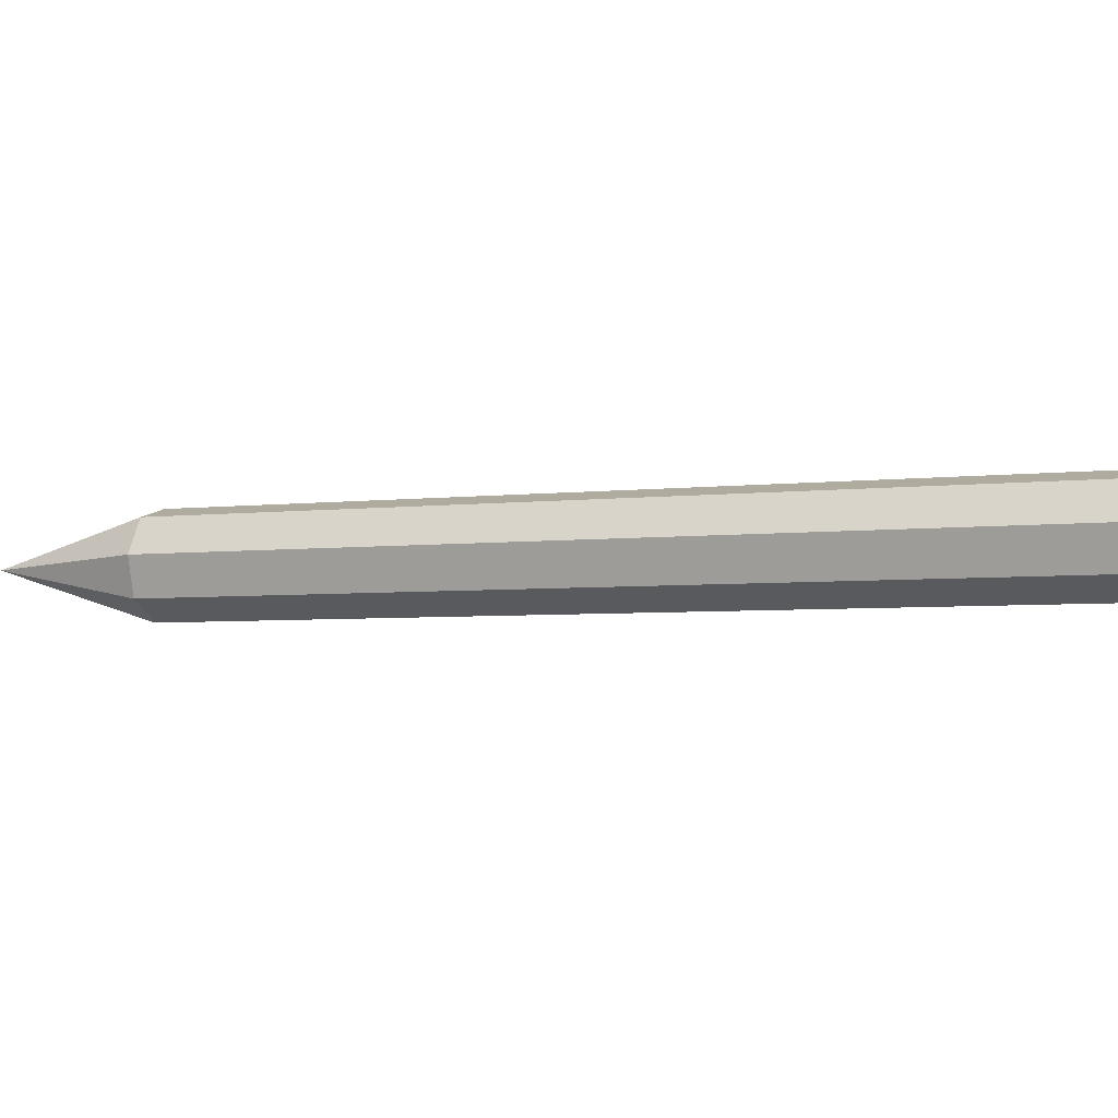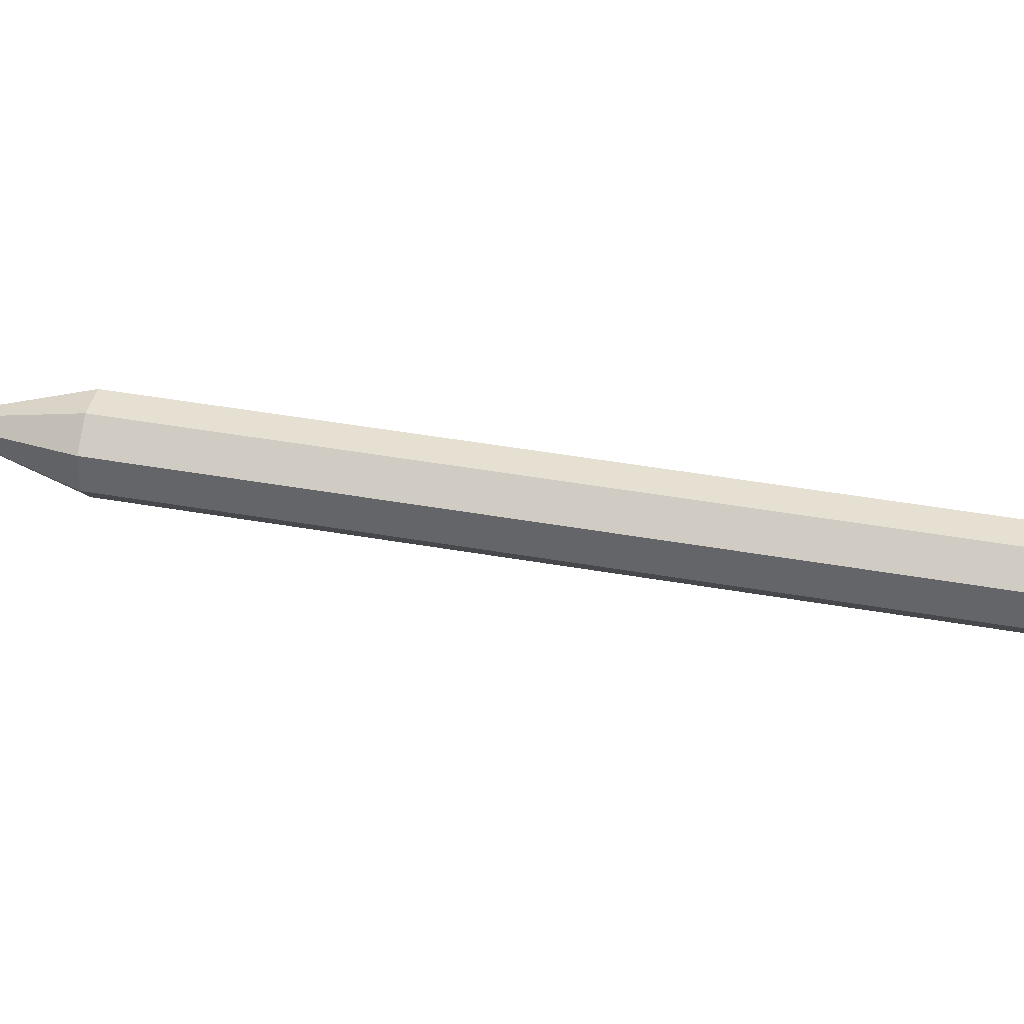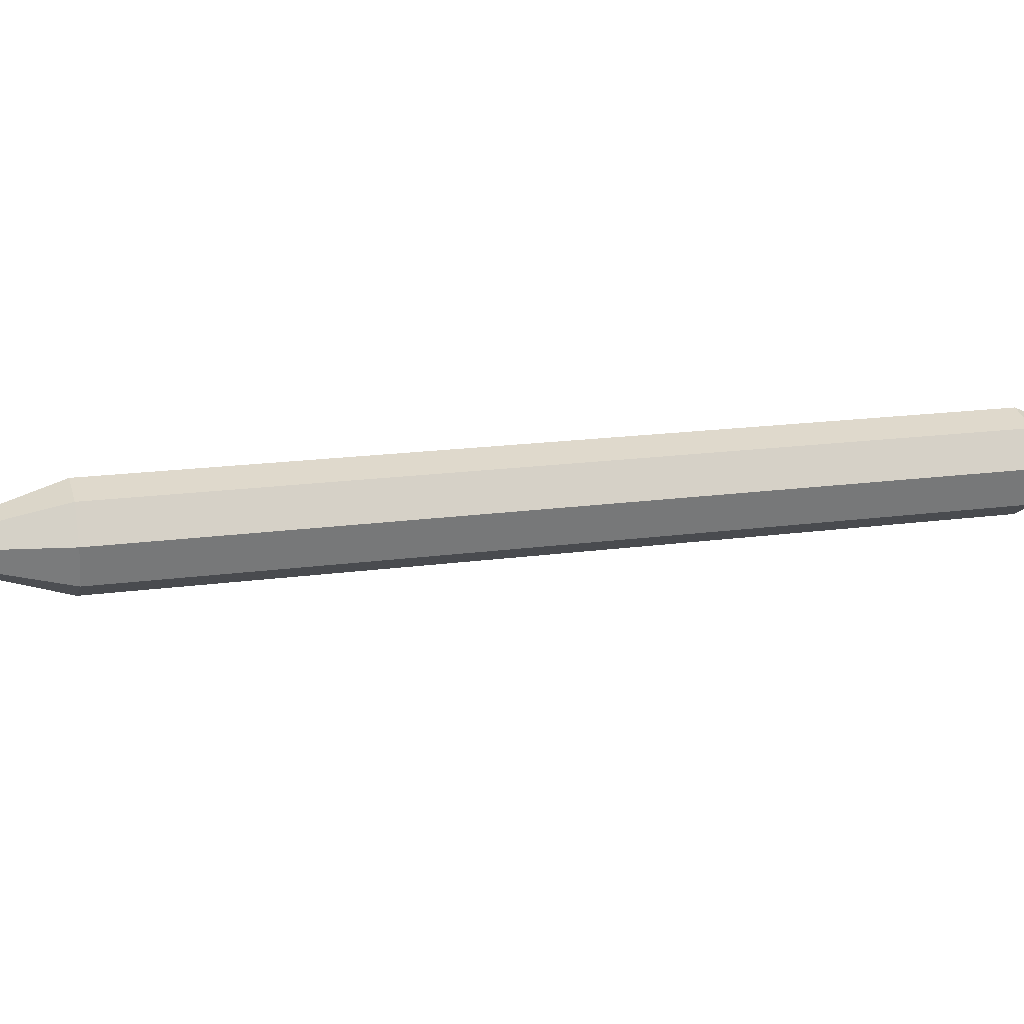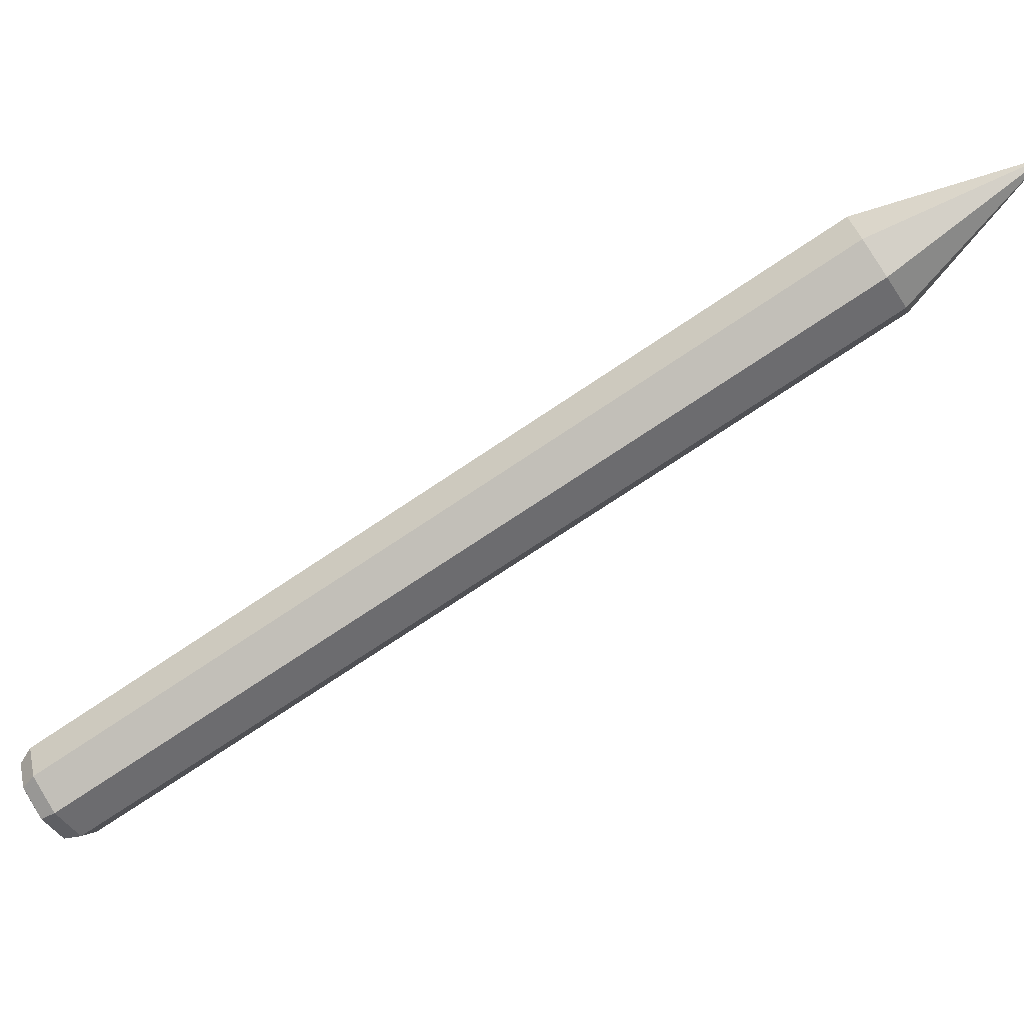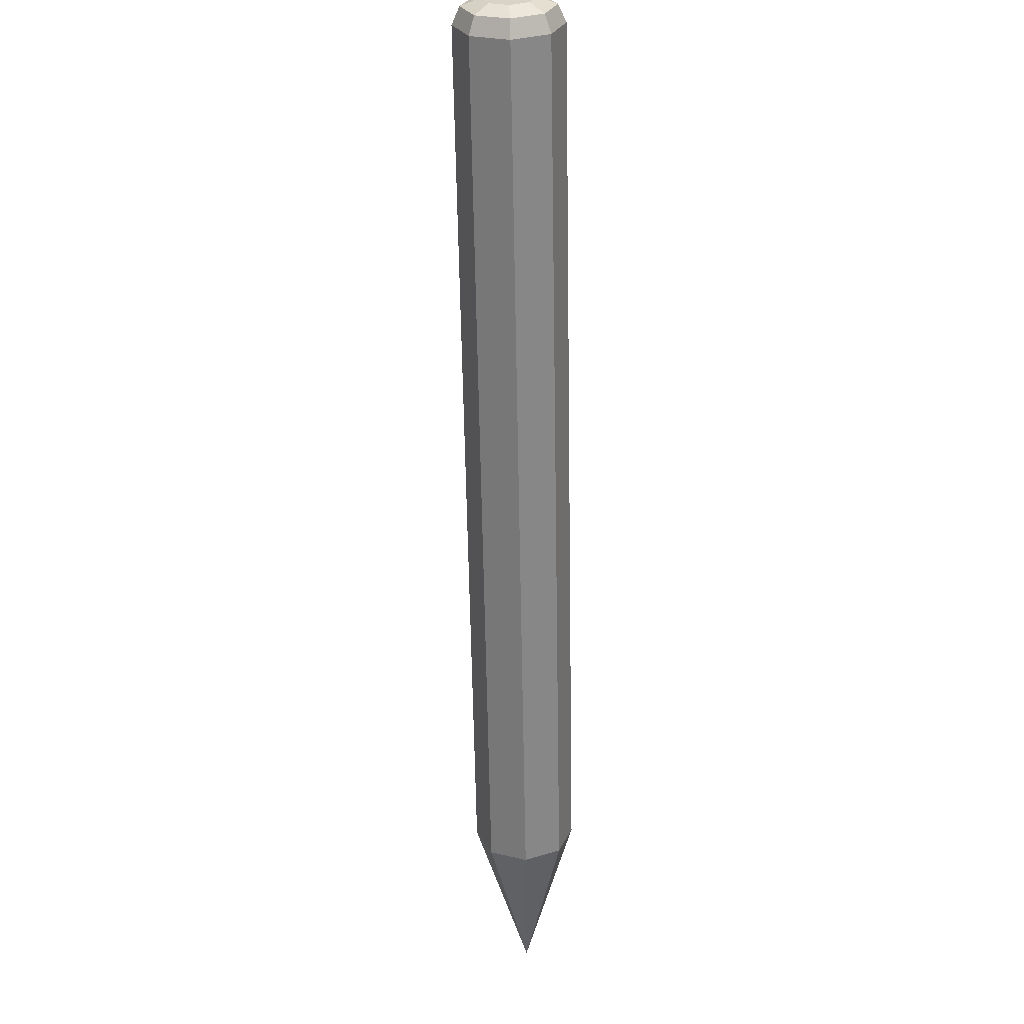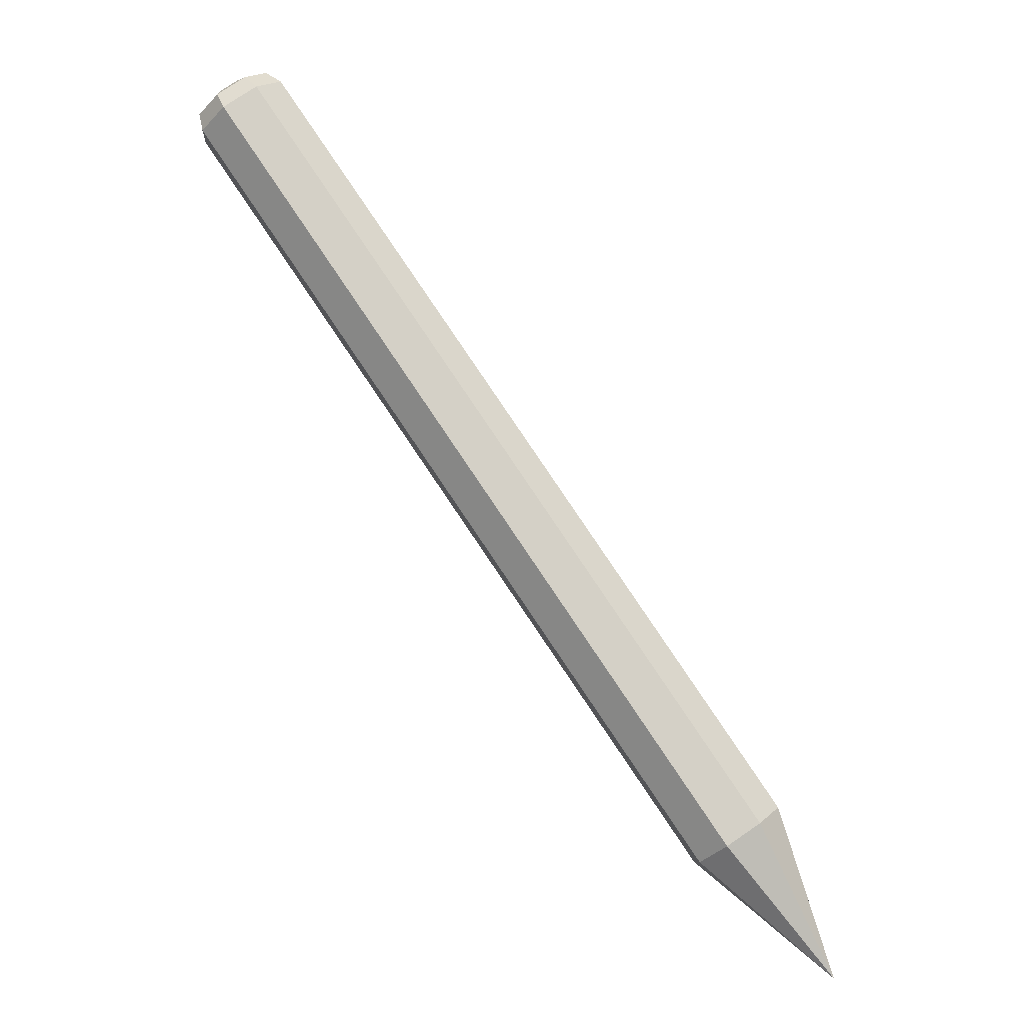
<metadata>
{"format":"obj","ext":"obj","renderer":"f3d","projection":"perspective","resolution":1024,"background":"white","views":[{"elev":-23.1,"azim":-103.7,"up":"+Y"},{"elev":4.2,"azim":-120.0,"up":"+Y"},{"elev":45.4,"azim":-140.6,"up":"+Y"},{"elev":-59.6,"azim":86.7,"up":"+Y"},{"elev":65.5,"azim":101.1,"up":"+Z"},{"elev":-22.0,"azim":-8.8,"up":"+Z"}]}
</metadata>
<code>
g Pencil1
v 0.05498 0.01783 -0.08469
v 0.07443 0.01692 -0.1009
v 0.05948 0.02062 -0.08269
v 0.05948 0.02062 -0.08269
v 0.07443 0.01692 -0.1009
v 0.06252 0.0198 -0.07735
v 0.06252 0.0198 -0.07735
v 0.07443 0.01692 -0.1009
v 0.06623 0.01506 -0.07807
v 0.06623 0.01506 -0.07807
v 0.07443 0.01692 -0.1009
v 0.06428 0.008644 -0.07572
v 0.06428 0.008644 -0.07572
v 0.07443 0.01692 -0.1009
v 0.06243 0.007032 -0.08251
v 0.06243 0.007032 -0.08251
v 0.07443 0.01692 -0.1009
v 0.05574 0.006861 -0.08323
v 0.05574 0.006861 -0.08323
v 0.07443 0.01692 -0.1009
v 0.05311 0.01208 -0.08498
v 0.05311 0.01208 -0.08498
v 0.07443 0.01692 -0.1009
v 0.05498 0.01783 -0.08469
v 0.03886 -0.002221 -0.0673
v 0.05574 0.006861 -0.08323
v 0.05311 0.01208 -0.08498
v 0.033 0.007503 -0.06999
v 0.033 0.007503 -0.06999
v 0.05311 0.01208 -0.08498
v 0.05498 0.01783 -0.08469
v 0.03408 0.0188 -0.0673
v 0.03408 0.0188 -0.0673
v 0.05498 0.01783 -0.08469
v 0.05948 0.02062 -0.08269
v 0.04147 0.02507 -0.06079
v 0.04147 0.02507 -0.06079
v 0.05948 0.02062 -0.08269
v 0.06252 0.0198 -0.07735
v 0.05085 0.02262 -0.05429
v 0.05085 0.02262 -0.05429
v 0.06252 0.0198 -0.07735
v 0.06623 0.01506 -0.07807
v 0.05671 0.01289 -0.05159
v 0.05671 0.01289 -0.05159
v 0.06623 0.01506 -0.07807
v 0.06428 0.008644 -0.07572
v 0.05563 0.001591 -0.05429
v 0.05563 0.001591 -0.05429
v 0.06428 0.008644 -0.07572
v 0.06243 0.007032 -0.08251
v 0.04824 -0.004669 -0.06079
v 0.04824 -0.004669 -0.06079
v 0.06243 0.007032 -0.08251
v 0.05574 0.006861 -0.08323
v 0.03886 -0.002221 -0.0673
v -0.1213 -0.01653 0.1433
v 0.03408 0.0188 -0.0673
v 0.04147 0.02507 -0.06079
v -0.1139 -0.01027 0.1498
v -0.1139 -0.01027 0.1498
v 0.04147 0.02507 -0.06079
v 0.05085 0.02262 -0.05429
v -0.1045 -0.01271 0.1563
v -0.1045 -0.01271 0.1563
v 0.05085 0.02262 -0.05429
v 0.05671 0.01289 -0.05159
v -0.09869 -0.02244 0.159
v -0.09869 -0.02244 0.159
v 0.05671 0.01289 -0.05159
v 0.05563 0.001591 -0.05429
v -0.09977 -0.03374 0.1563
v -0.09977 -0.03374 0.1563
v 0.05563 0.001591 -0.05429
v 0.04824 -0.004669 -0.06079
v -0.1072 -0.04 0.1498
v -0.1072 -0.04 0.1498
v 0.04824 -0.004669 -0.06079
v 0.03886 -0.002221 -0.0673
v -0.1165 -0.03755 0.1433
v -0.1165 -0.03755 0.1433
v 0.03886 -0.002221 -0.0673
v 0.033 0.007503 -0.06999
v -0.1224 -0.02783 0.1406
v -0.1224 -0.02783 0.1406
v 0.033 0.007503 -0.06999
v 0.03408 0.0188 -0.0673
v -0.1213 -0.01653 0.1433
v -0.1213 -0.01653 0.1433
v -0.1139 -0.01027 0.1498
v -0.1164 -0.01311 0.1538
v -0.1227 -0.01845 0.1482
v -0.1227 -0.01845 0.1482
v -0.1164 -0.01311 0.1538
v -0.1164 -0.01864 0.1554
v -0.1201 -0.02177 0.1522
v -0.1139 -0.01027 0.1498
v -0.1045 -0.01271 0.1563
v -0.1084 -0.0152 0.1593
v -0.1164 -0.01311 0.1538
v -0.1164 -0.01311 0.1538
v -0.1084 -0.0152 0.1593
v -0.1117 -0.01986 0.1587
v -0.1164 -0.01864 0.1554
v -0.1045 -0.01271 0.1563
v -0.09869 -0.02244 0.159
v -0.1034 -0.0235 0.1616
v -0.1084 -0.0152 0.1593
v -0.1084 -0.0152 0.1593
v -0.1034 -0.0235 0.1616
v -0.1088 -0.02473 0.16
v -0.1117 -0.01986 0.1587
v -0.09869 -0.02244 0.159
v -0.09977 -0.03374 0.1563
v -0.1043 -0.03314 0.1593
v -0.1034 -0.0235 0.1616
v -0.1034 -0.0235 0.1616
v -0.1043 -0.03314 0.1593
v -0.1093 -0.03038 0.1587
v -0.1088 -0.02473 0.16
v -0.09977 -0.03374 0.1563
v -0.1072 -0.04 0.1498
v -0.1106 -0.03849 0.1538
v -0.1043 -0.03314 0.1593
v -0.1043 -0.03314 0.1593
v -0.1106 -0.03849 0.1538
v -0.113 -0.03351 0.1554
v -0.1093 -0.03038 0.1587
v -0.1072 -0.04 0.1498
v -0.1165 -0.03755 0.1433
v -0.1186 -0.0364 0.1482
v -0.1106 -0.03849 0.1538
v -0.1106 -0.03849 0.1538
v -0.1186 -0.0364 0.1482
v -0.1177 -0.03228 0.1522
v -0.113 -0.03351 0.1554
v -0.1165 -0.03755 0.1433
v -0.1224 -0.02783 0.1406
v -0.1236 -0.0281 0.1459
v -0.1186 -0.0364 0.1482
v -0.1186 -0.0364 0.1482
v -0.1236 -0.0281 0.1459
v -0.1206 -0.02742 0.1508
v -0.1177 -0.03228 0.1522
v -0.1201 -0.02177 0.1522
v -0.1206 -0.02742 0.1508
v -0.1236 -0.0281 0.1459
v -0.1227 -0.01845 0.1482
v -0.1227 -0.01845 0.1482
v -0.1236 -0.0281 0.1459
v -0.1224 -0.02783 0.1406
v -0.1213 -0.01653 0.1433
v -0.1164 -0.01864 0.1554
v -0.1147 -0.02607 0.1554
v -0.1201 -0.02177 0.1522
v -0.1117 -0.01986 0.1587
v -0.1206 -0.02742 0.1508
v -0.1088 -0.02473 0.16
v -0.1177 -0.03228 0.1522
v -0.1093 -0.03038 0.1587
v -0.113 -0.03351 0.1554
g Pencil1_0
f 3 2 1
f 6 5 4
f 9 8 7
f 12 11 10
f 15 14 13
f 18 17 16
f 21 20 19
f 24 23 22
f 27 26 25
f 28 27 25
f 31 30 29
f 32 31 29
f 35 34 33
f 36 35 33
f 39 38 37
f 40 39 37
f 43 42 41
f 44 43 41
f 47 46 45
f 48 47 45
f 51 50 49
f 52 51 49
f 55 54 53
f 56 55 53
f 59 58 57
f 60 59 57
f 63 62 61
f 64 63 61
f 67 66 65
f 68 67 65
f 71 70 69
f 72 71 69
f 75 74 73
f 76 75 73
f 79 78 77
f 80 79 77
f 83 82 81
f 84 83 81
f 87 86 85
f 88 87 85
f 91 90 89
f 92 91 89
f 95 94 93
f 96 95 93
f 99 98 97
f 100 99 97
f 103 102 101
f 104 103 101
f 107 106 105
f 108 107 105
f 111 110 109
f 112 111 109
f 115 114 113
f 116 115 113
f 119 118 117
f 120 119 117
f 123 122 121
f 124 123 121
f 127 126 125
f 128 127 125
f 131 130 129
f 132 131 129
f 135 134 133
f 136 135 133
f 139 138 137
f 140 139 137
f 143 142 141
f 144 143 141
f 147 146 145
f 148 147 145
f 151 150 149
f 152 151 149
f 155 154 153
f 153 154 156
f 157 154 155
f 156 154 158
f 159 154 157
f 158 154 160
f 161 154 159
f 160 154 161

</code>
